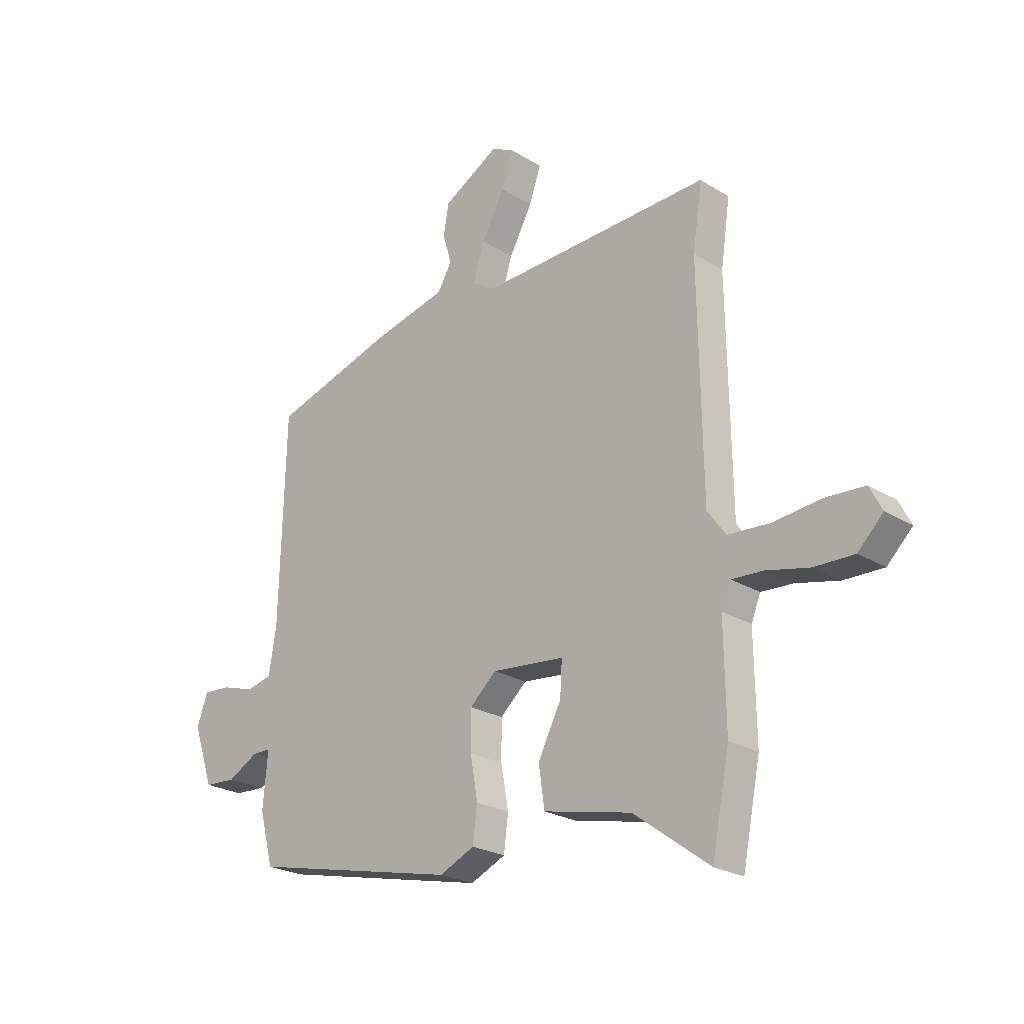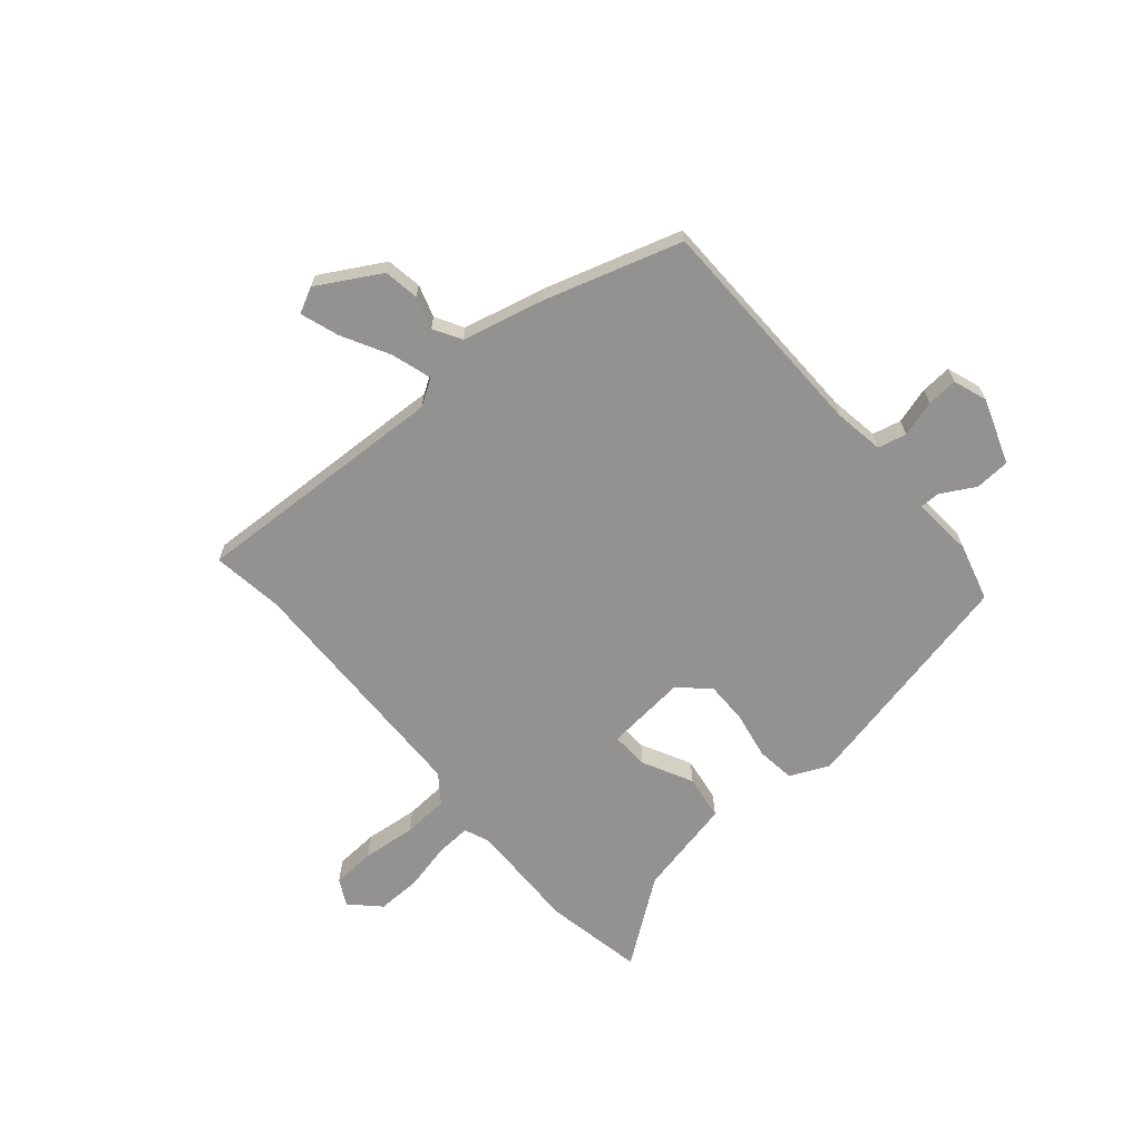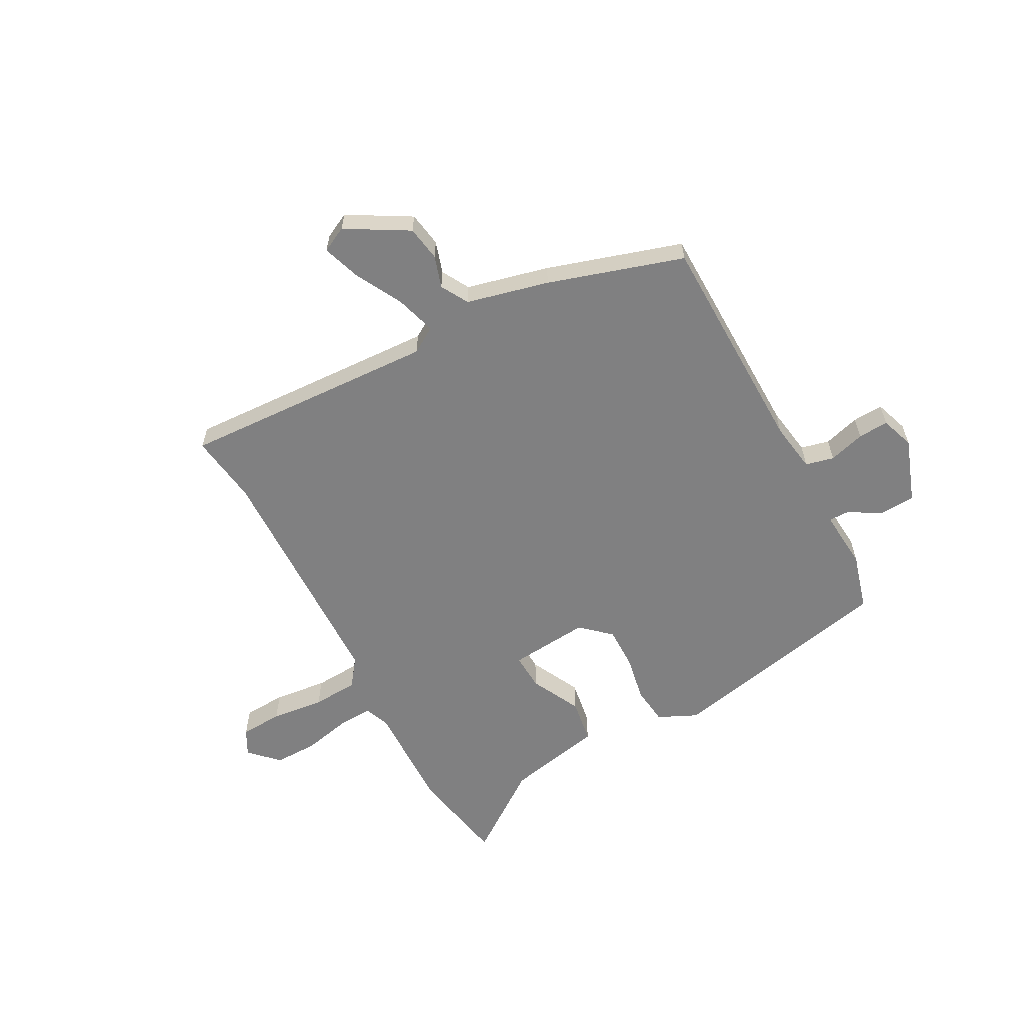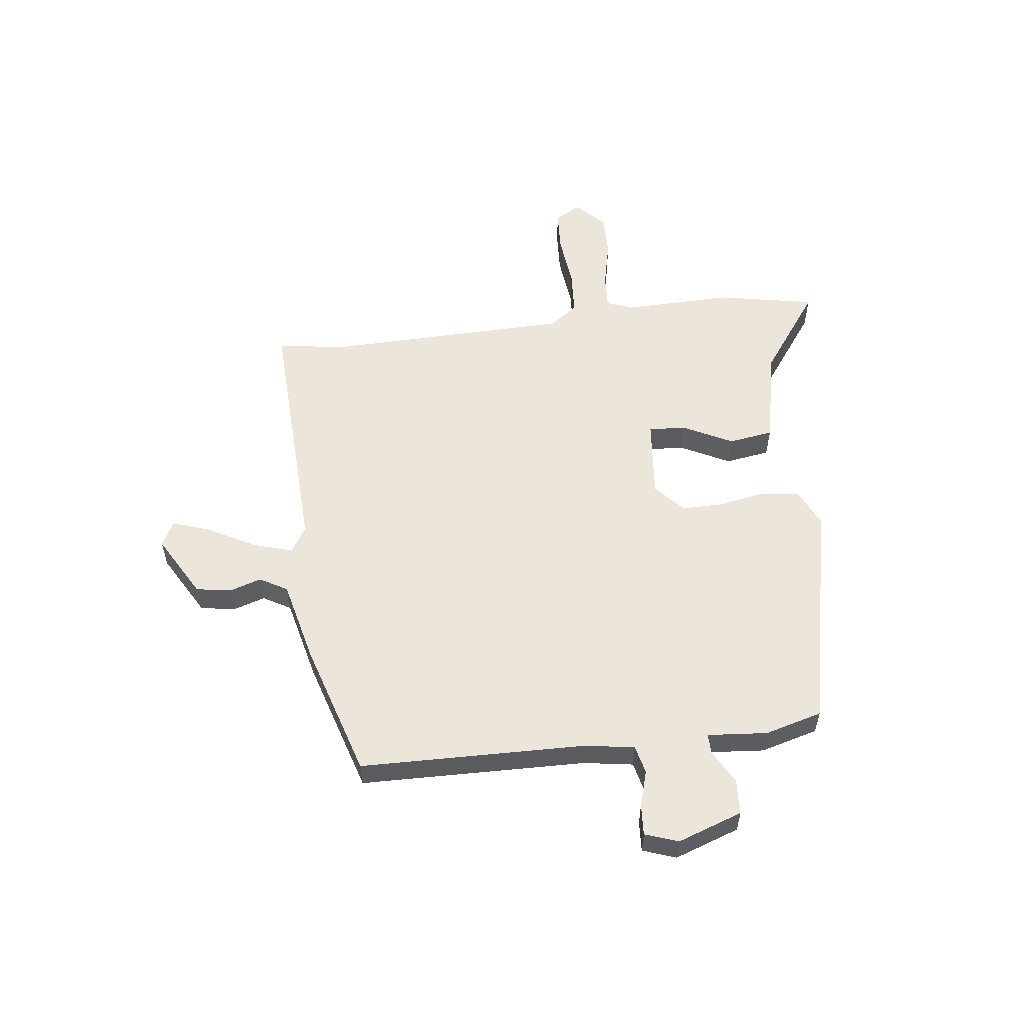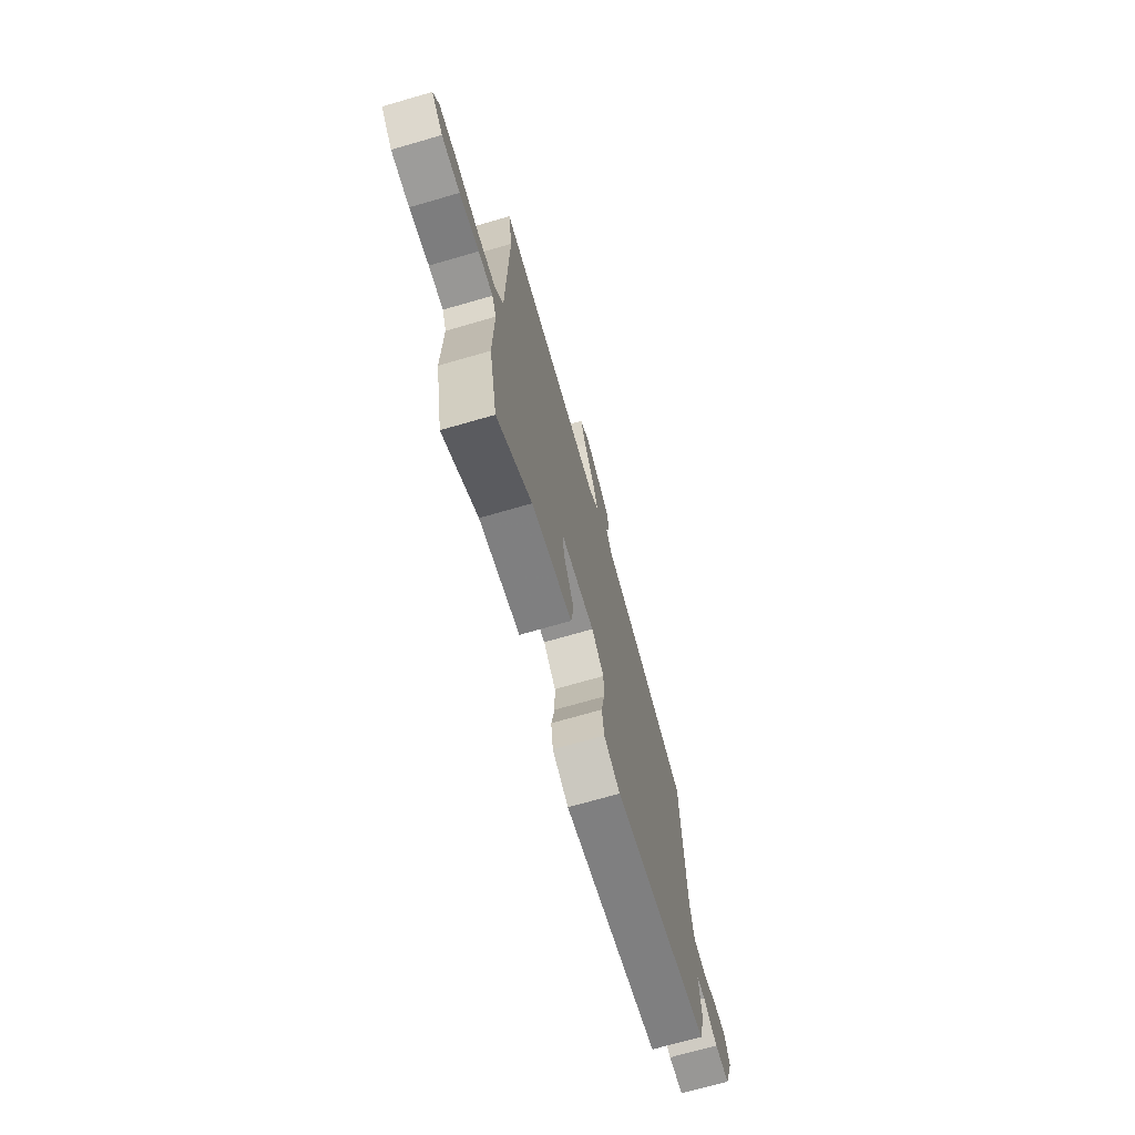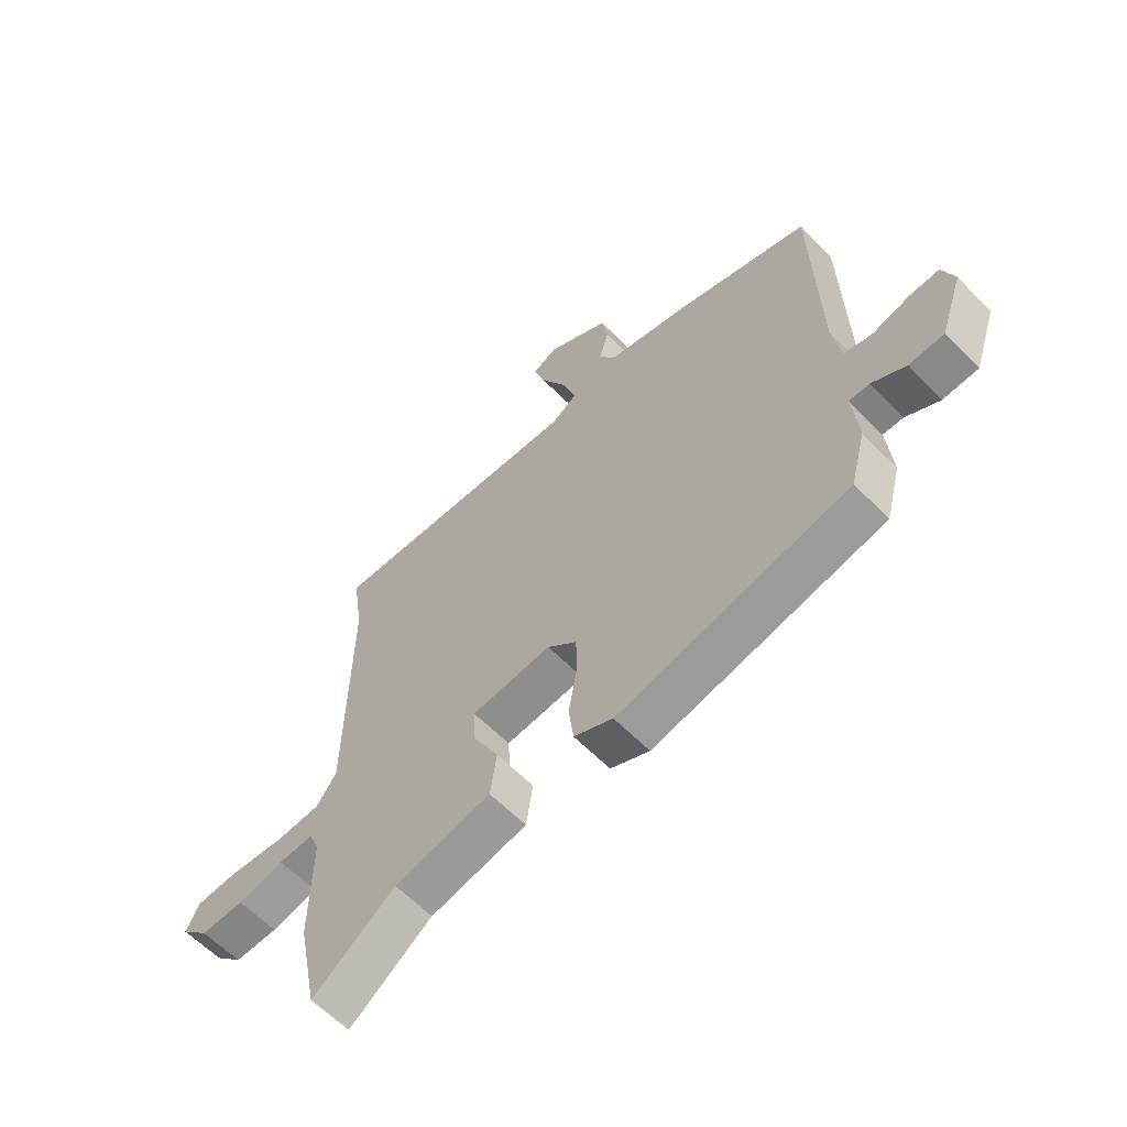
<metadata>
{"format":"obj","ext":"obj","renderer":"f3d","projection":"perspective","resolution":1024,"background":"white","views":[{"elev":-23.7,"azim":-135.7,"up":"+Z"},{"elev":-66.4,"azim":40.1,"up":"+Y"},{"elev":-60.1,"azim":27.7,"up":"+Y"},{"elev":56.0,"azim":82.7,"up":"+Y"},{"elev":-71.5,"azim":-73.9,"up":"+Z"},{"elev":-60.5,"azim":43.9,"up":"+Z"}]}
</metadata>
<code>
v 0.495 0.07 0.465
v 0.506 0.07 0.051
v 0.521 0.07 -0.04
v 0.573 0.07 -0.052
v 0.639 0.07 -0.032
v 0.695 0.07 -0.028
v 0.717 0.07 -0.089
v 0.676 0.07 -0.208
v 0.612 0.07 -0.212
v 0.55 0.07 -0.178
v 0.513 0.07 -0.178
v 0.523 0.07 -0.288
v 0.495 0.07 -0.393
v 0.073 0.07 -0.487
v 0.002 0.07 -0.455
v -0.007 0.07 -0.385
v 0.008 0.07 -0.3
v 0.008 0.07 -0.222
v -0.046 0.07 -0.174
v -0.193 0.07 -0.189
v -0.189 0.07 -0.257
v -0.142 0.07 -0.348
v -0.154 0.07 -0.43
v -0.332 0.07 -0.469
v -0.484 0.07 -0.581
v -0.52 0.07 -0.401
v -0.517 0.07 -0.2
v -0.536 0.07 -0.154
v -0.6 0.07 -0.158
v -0.686 0.07 -0.178
v -0.766 0.07 -0.18
v -0.817 0.07 -0.13
v -0.792 0.07 -0.082
v -0.714 0.07 -0.077
v -0.616 0.07 -0.087
v -0.532 0.07 -0.081
v -0.495 0.07 -0.03
v -0.488 0.07 0.417
v -0.507 0.07 0.546
v -0.038 0.07 0.529
v 0.009 0.07 0.559
v -0.014 0.07 0.632
v -0.061 0.07 0.718
v -0.085 0.07 0.787
v -0.039 0.07 0.811
v 0.075 0.07 0.747
v 0.086 0.07 0.683
v 0.068 0.07 0.624
v 0.097 0.07 0.574
v 0.248 0.07 0.539
v 0.495 0 0.465
v 0.506 0 0.051
v 0.521 0 -0.04
v 0.573 0 -0.052
v 0.639 0 -0.032
v 0.695 0 -0.028
v 0.717 0 -0.089
v 0.676 0 -0.208
v 0.612 0 -0.212
v 0.55 0 -0.178
v 0.513 0 -0.178
v 0.523 0 -0.288
v 0.495 0 -0.393
v 0.073 0 -0.487
v 0.002 0 -0.455
v -0.007 0 -0.385
v 0.008 0 -0.3
v 0.008 0 -0.222
v -0.046 0 -0.174
v -0.193 0 -0.189
v -0.189 0 -0.257
v -0.142 0 -0.348
v -0.154 0 -0.43
v -0.332 0 -0.469
v -0.484 0 -0.581
v -0.52 0 -0.401
v -0.517 0 -0.2
v -0.536 0 -0.154
v -0.6 0 -0.158
v -0.686 0 -0.178
v -0.766 0 -0.18
v -0.817 0 -0.13
v -0.792 0 -0.082
v -0.714 0 -0.077
v -0.616 0 -0.087
v -0.532 0 -0.081
v -0.495 0 -0.03
v -0.488 0 0.417
v -0.507 0 0.546
v -0.038 0 0.529
v 0.009 0 0.559
v -0.014 0 0.632
v -0.061 0 0.718
v -0.085 0 0.787
v -0.039 0 0.811
v 0.075 0 0.747
v 0.086 0 0.683
v 0.068 0 0.624
v 0.097 0 0.574
v 0.248 0 0.539
f 49 50 1 2
f 45 46 47 48
f 43 44 45 48
f 42 43 48 49
f 41 42 49 2
f 38 39 40
f 37 38 40
f 36 37 40 41
f 32 33 34 35
f 32 35 36
f 29 30 31 32
f 28 29 32 36
f 27 28 36 41
f 24 25 26 27
f 21 22 23 24
f 20 21 24 27
f 19 20 27 41
f 14 15 16 17
f 14 17 18
f 11 12 13 14
f 11 14 18
f 7 8 9 10
f 7 10 11
f 4 5 6 7
f 3 4 7 11
f 11 18 19 41
f 2 3 11 41
f 52 51 100 99
f 98 97 96 95
f 98 95 94 93
f 99 98 93 92
f 52 99 92 91
f 90 89 88
f 90 88 87
f 91 90 87 86
f 85 84 83 82
f 86 85 82
f 82 81 80 79
f 86 82 79 78
f 91 86 78 77
f 77 76 75 74
f 74 73 72 71
f 77 74 71 70
f 91 77 70 69
f 67 66 65 64
f 68 67 64
f 64 63 62 61
f 68 64 61
f 60 59 58 57
f 61 60 57
f 57 56 55 54
f 61 57 54 53
f 91 69 68 61
f 91 61 53 52
f 1 51 52 2
f 2 52 53 3
f 3 53 54 4
f 4 54 55 5
f 5 55 56 6
f 6 56 57 7
f 7 57 58 8
f 8 58 59 9
f 9 59 60 10
f 10 60 61 11
f 11 61 62 12
f 12 62 63 13
f 13 63 64 14
f 14 64 65 15
f 15 65 66 16
f 16 66 67 17
f 17 67 68 18
f 18 68 69 19
f 19 69 70 20
f 20 70 71 21
f 21 71 72 22
f 22 72 73 23
f 23 73 74 24
f 24 74 75 25
f 25 75 76 26
f 26 76 77 27
f 27 77 78 28
f 28 78 79 29
f 29 79 80 30
f 30 80 81 31
f 31 81 82 32
f 32 82 83 33
f 33 83 84 34
f 34 84 85 35
f 35 85 86 36
f 36 86 87 37
f 37 87 88 38
f 38 88 89 39
f 39 89 90 40
f 40 90 91 41
f 41 91 92 42
f 42 92 93 43
f 43 93 94 44
f 44 94 95 45
f 45 95 96 46
f 46 96 97 47
f 47 97 98 48
f 48 98 99 49
f 49 99 100 50
f 50 100 51 1

</code>
